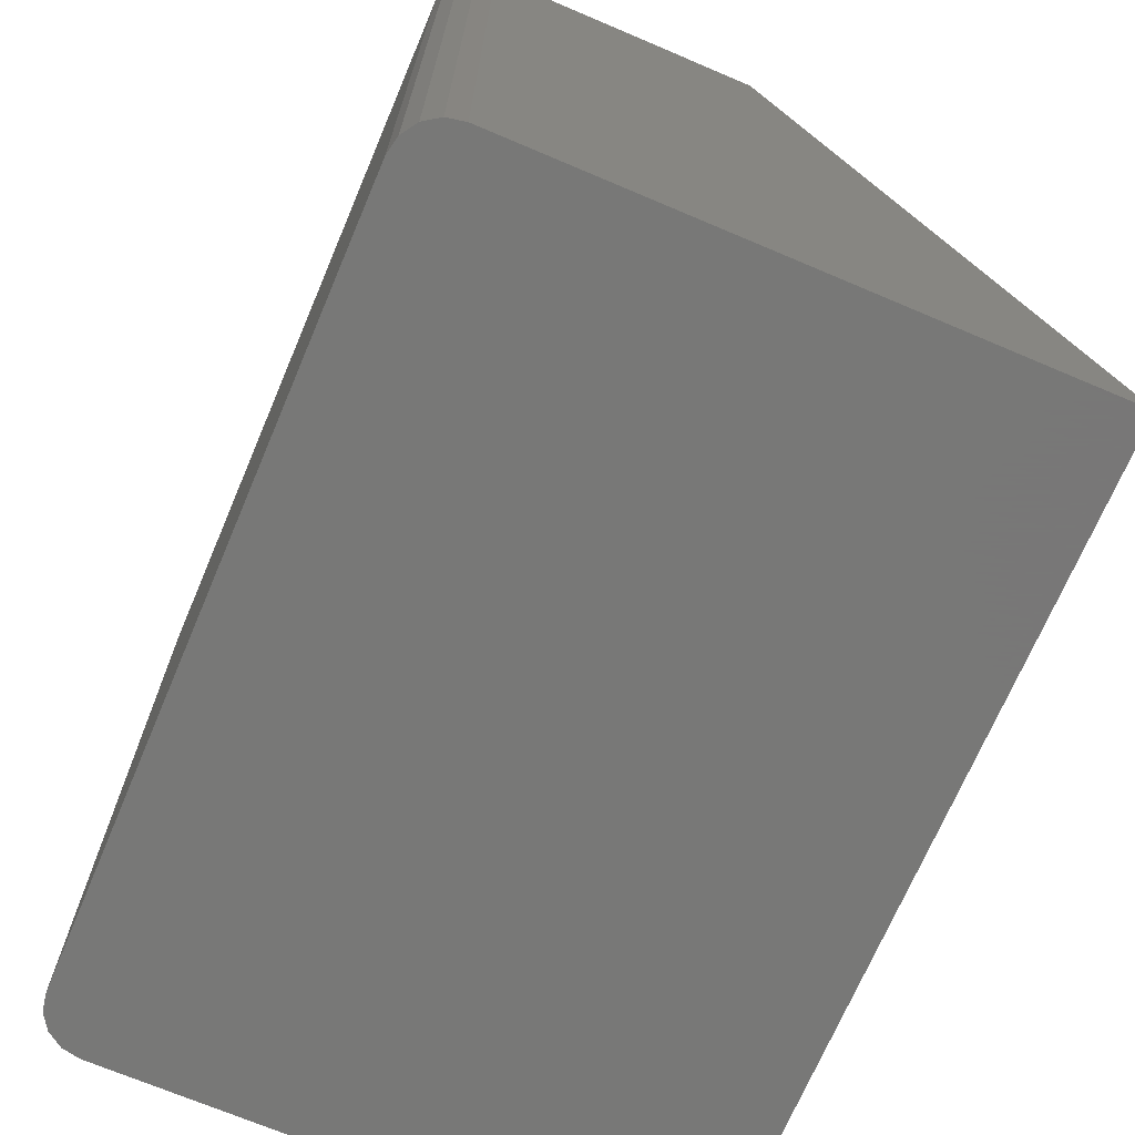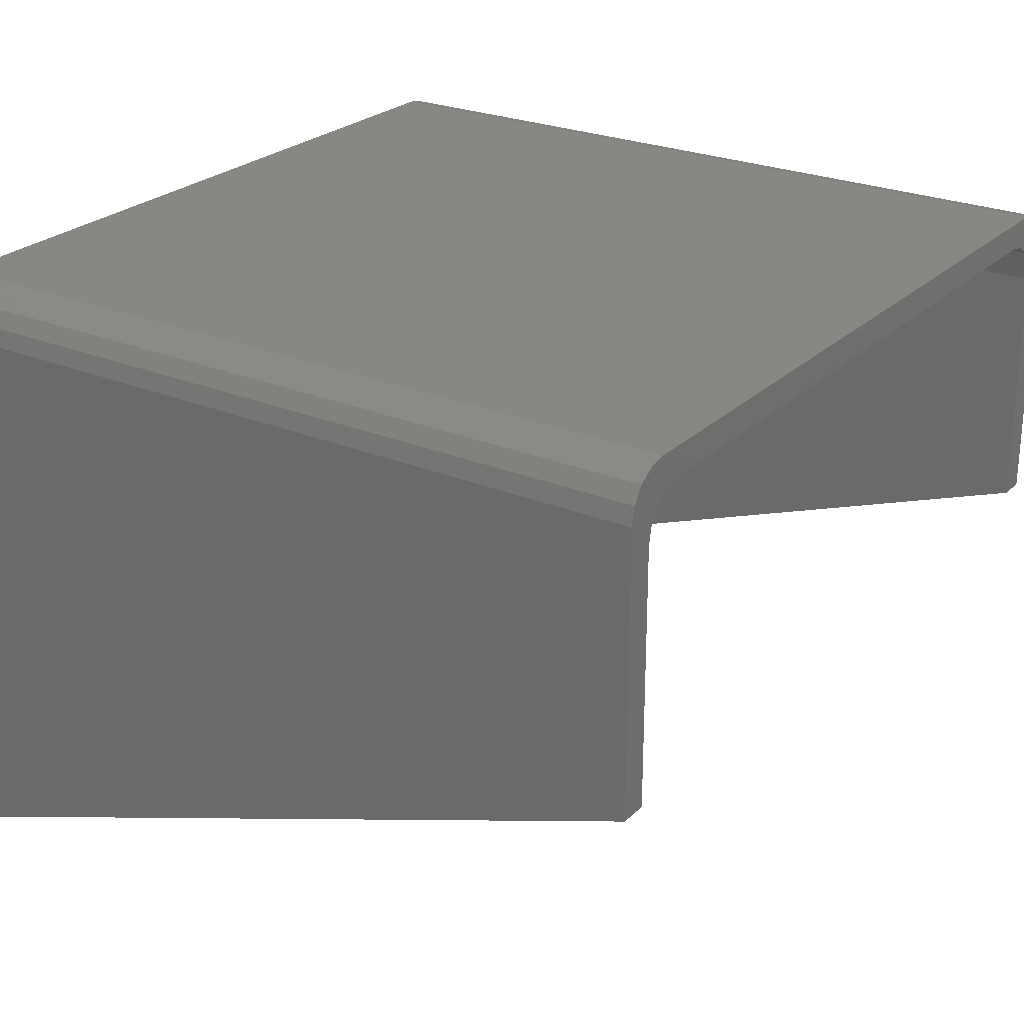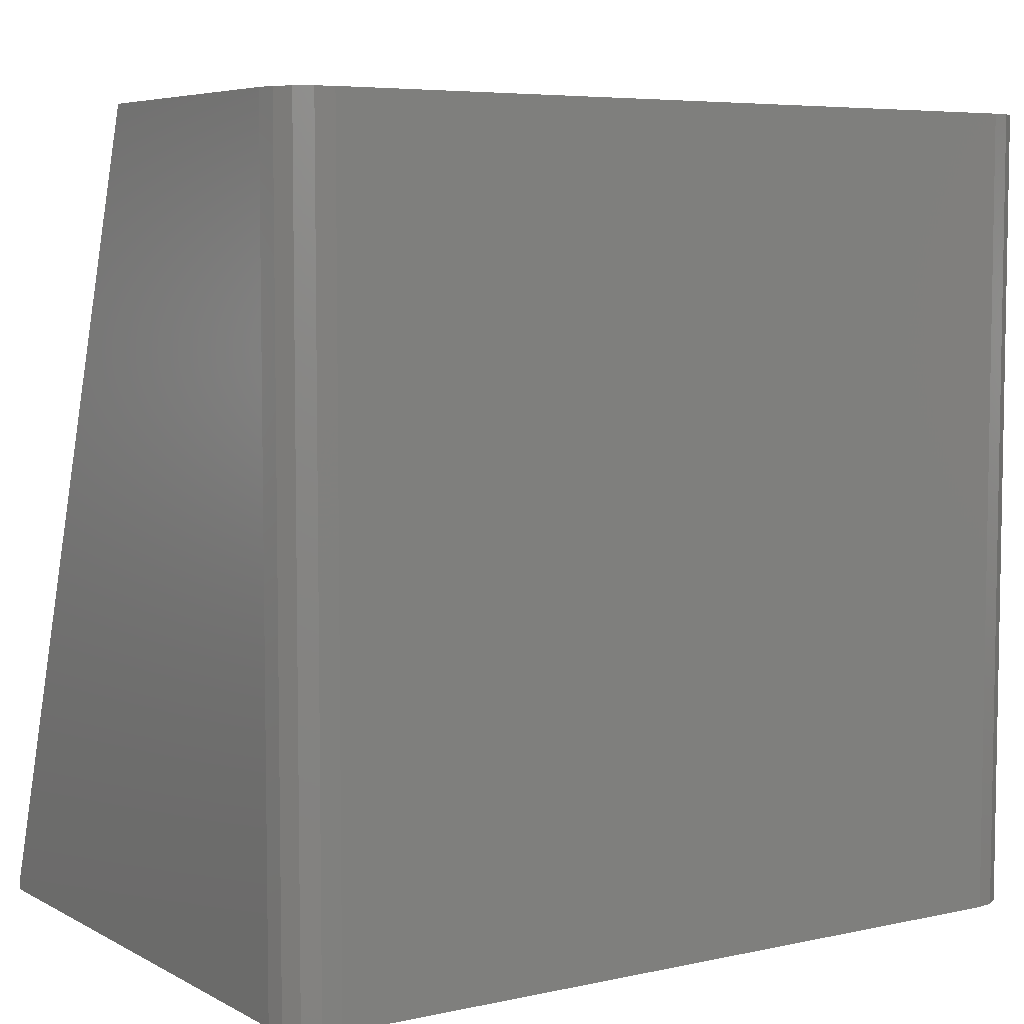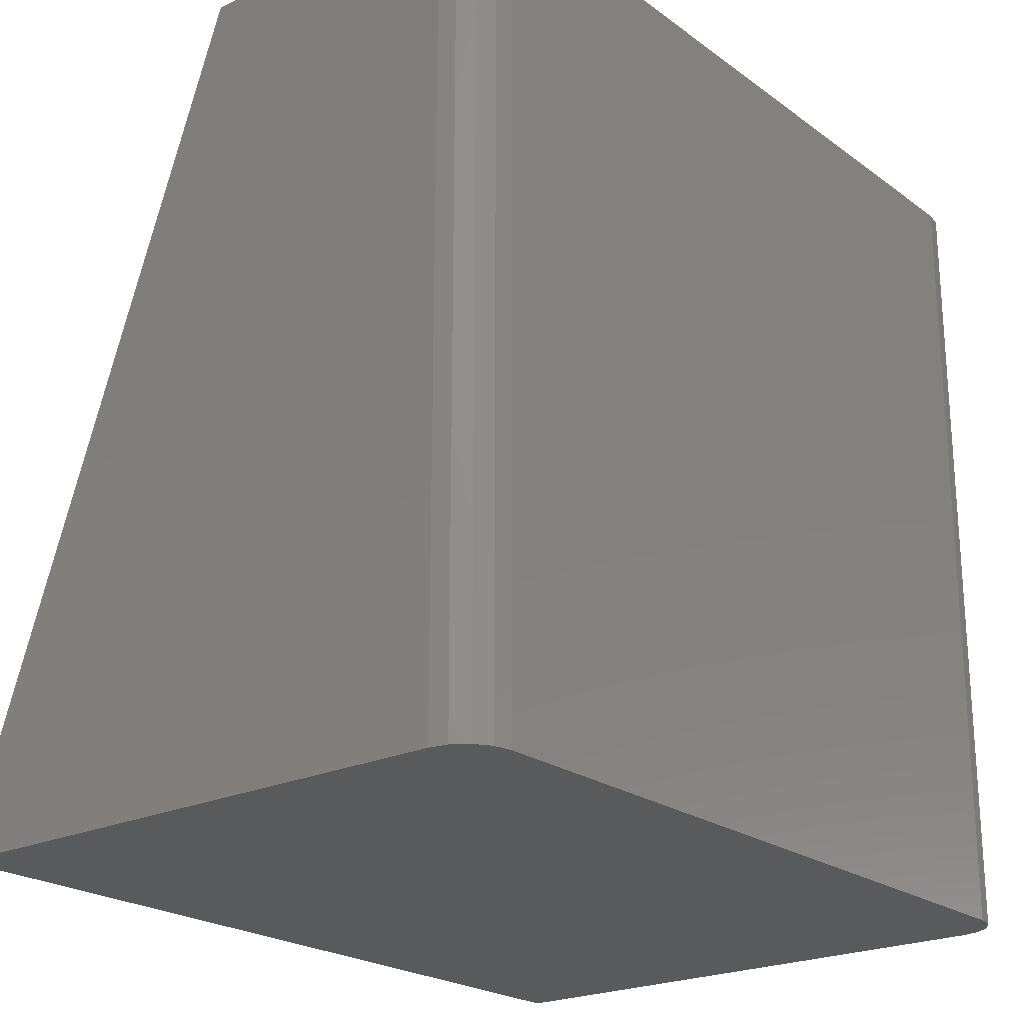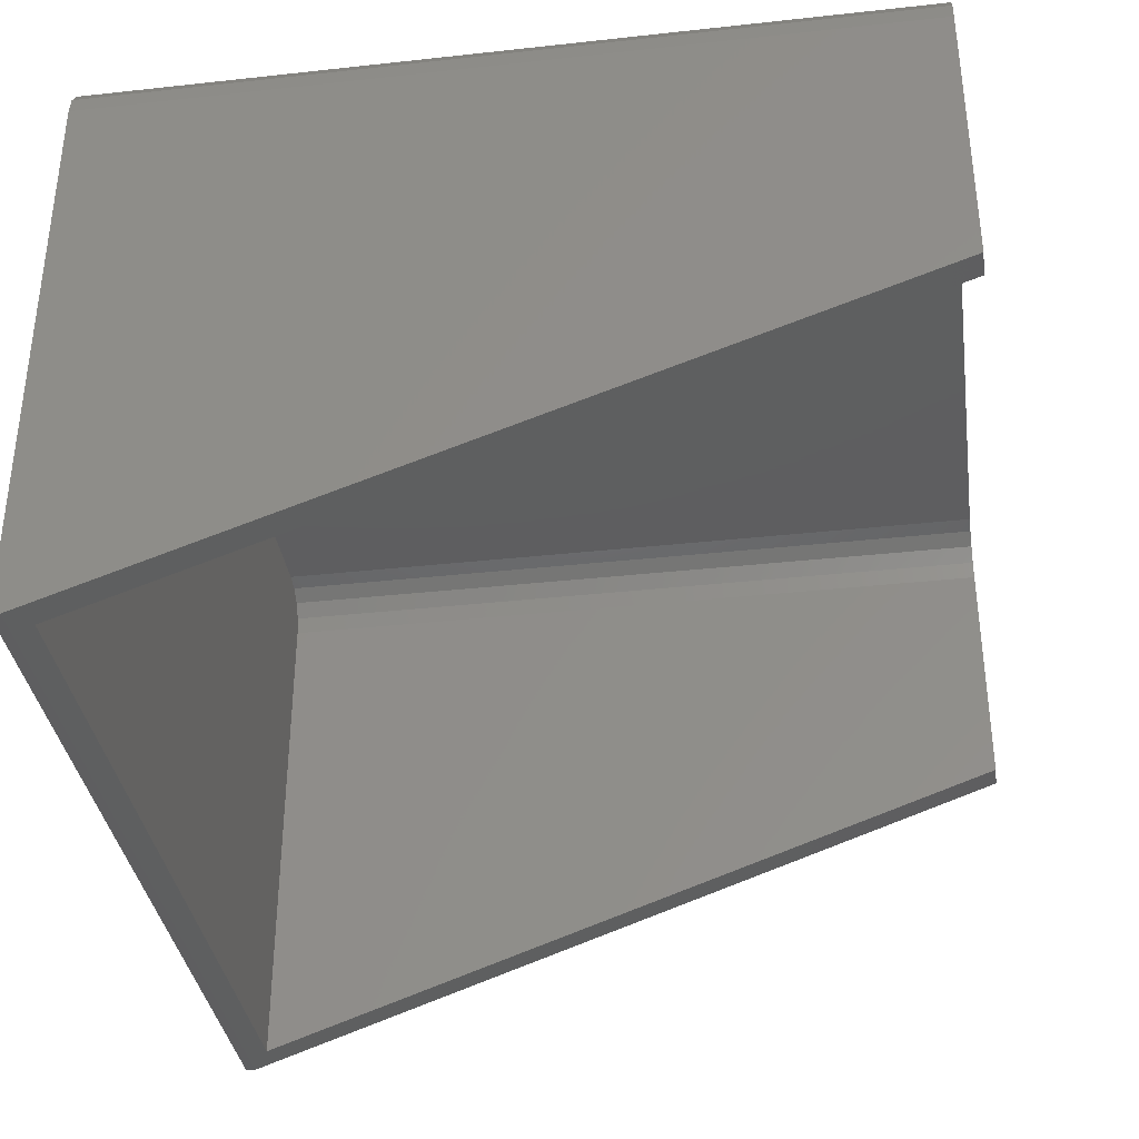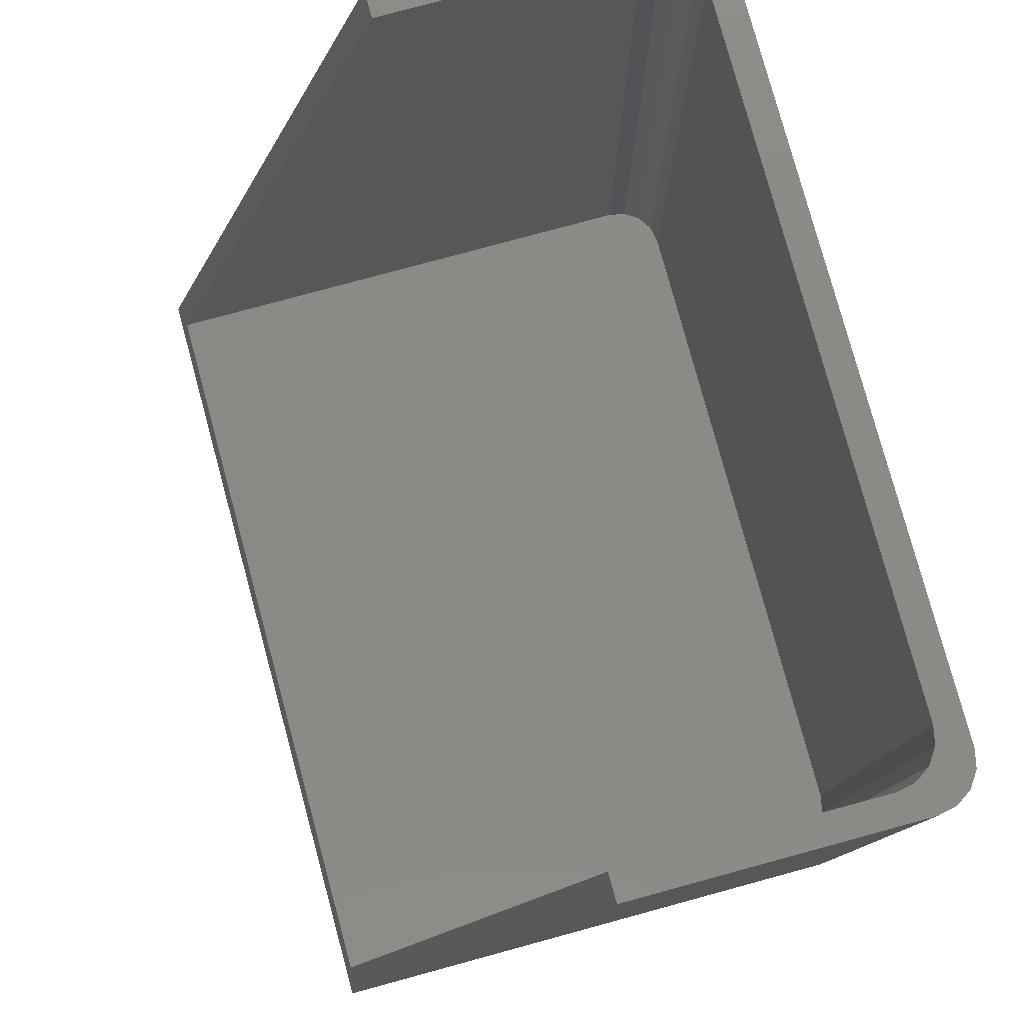
<metadata>
{"format":"stl","ext":"stl","renderer":"f3d","projection":"perspective","resolution":1024,"background":"white","views":[{"elev":-70.4,"azim":-113.0,"up":"+Z"},{"elev":25.3,"azim":-55.9,"up":"+Y"},{"elev":6.0,"azim":146.7,"up":"+Z"},{"elev":-22.5,"azim":129.1,"up":"+Z"},{"elev":-35.9,"azim":-81.8,"up":"+Y"},{"elev":79.0,"azim":74.8,"up":"+Z"}]}
</metadata>
<code>
# stl→obj: 50 verts, 96 faces
v 0 60 0
v 0 30 86
v 0 60 86
v 0 0 1
v 0 0 0
v 90 30 86
v 90 60 0
v 90 60 86
v 90 0 1
v 90 0 0
v 3 0.7059 3
v 3 30 86
v 87 0.7059 3
v 87 30 86
v 88.54 63.54 0
v 86.91 64.62 86
v 88.54 63.54 86
v 86.91 64.62 0
v 5 65 0
v 3.087 64.62 86
v 5 65 86
v 3.087 64.62 0
v 0.3806 61.91 86
v 0.3806 61.91 0
v 1.464 63.54 86
v 1.464 63.54 0
v 89.62 61.91 86
v 89.62 61.91 0
v 85 65 0
v 85 65 86
v 85.54 60.54 86
v 86.62 58.91 86
v 87 57 86
v 83.91 61.62 86
v 82 62 86
v 8 62 86
v 6.087 61.62 86
v 4.464 60.54 86
v 3.381 58.91 86
v 3 57 86
v 3 57 3
v 87 57 3
v 83.91 61.62 3
v 85.54 60.54 3
v 6.087 61.62 3
v 8 62 3
v 3.381 58.91 3
v 4.464 60.54 3
v 86.62 58.91 3
v 82 62 3
f 1 2 3
f 4 1 5
f 1 4 2
f 6 7 8
f 9 7 6
f 7 9 10
f 2 11 12
f 11 4 13
f 4 11 2
f 13 6 14
f 13 9 6
f 9 13 4
f 5 9 4
f 9 5 10
f 15 16 17
f 16 15 18
f 19 20 21
f 20 19 22
f 1 23 24
f 23 1 3
f 22 25 20
f 25 22 26
f 27 15 17
f 15 27 28
f 8 28 27
f 28 8 7
f 24 25 26
f 25 24 23
f 29 21 30
f 21 29 19
f 18 30 16
f 30 18 29
f 31 17 16
f 17 32 33
f 17 31 32
f 34 16 30
f 16 34 31
f 30 35 34
f 30 36 35
f 21 36 30
f 21 37 36
f 20 37 21
f 37 20 38
f 25 38 20
f 23 38 25
f 38 23 39
f 3 39 23
f 39 3 40
f 2 40 3
f 40 2 12
f 33 8 27
f 33 27 17
f 8 33 6
f 6 33 14
f 29 7 10
f 7 29 28
f 28 29 15
f 15 29 18
f 10 19 29
f 5 19 10
f 19 1 22
f 22 1 26
f 19 5 1
f 26 1 24
f 12 41 40
f 41 12 11
f 42 14 33
f 14 42 13
f 43 31 34
f 31 43 44
f 45 36 37
f 36 45 46
f 40 47 39
f 47 40 41
f 48 37 38
f 37 48 45
f 49 31 44
f 31 49 32
f 42 32 49
f 32 42 33
f 39 48 38
f 48 39 47
f 46 35 36
f 35 46 50
f 50 34 35
f 34 50 43
f 50 42 49
f 50 49 44
f 50 44 43
f 42 50 13
f 46 13 50
f 41 46 45
f 41 45 48
f 41 48 47
f 11 46 41
f 46 11 13

</code>
